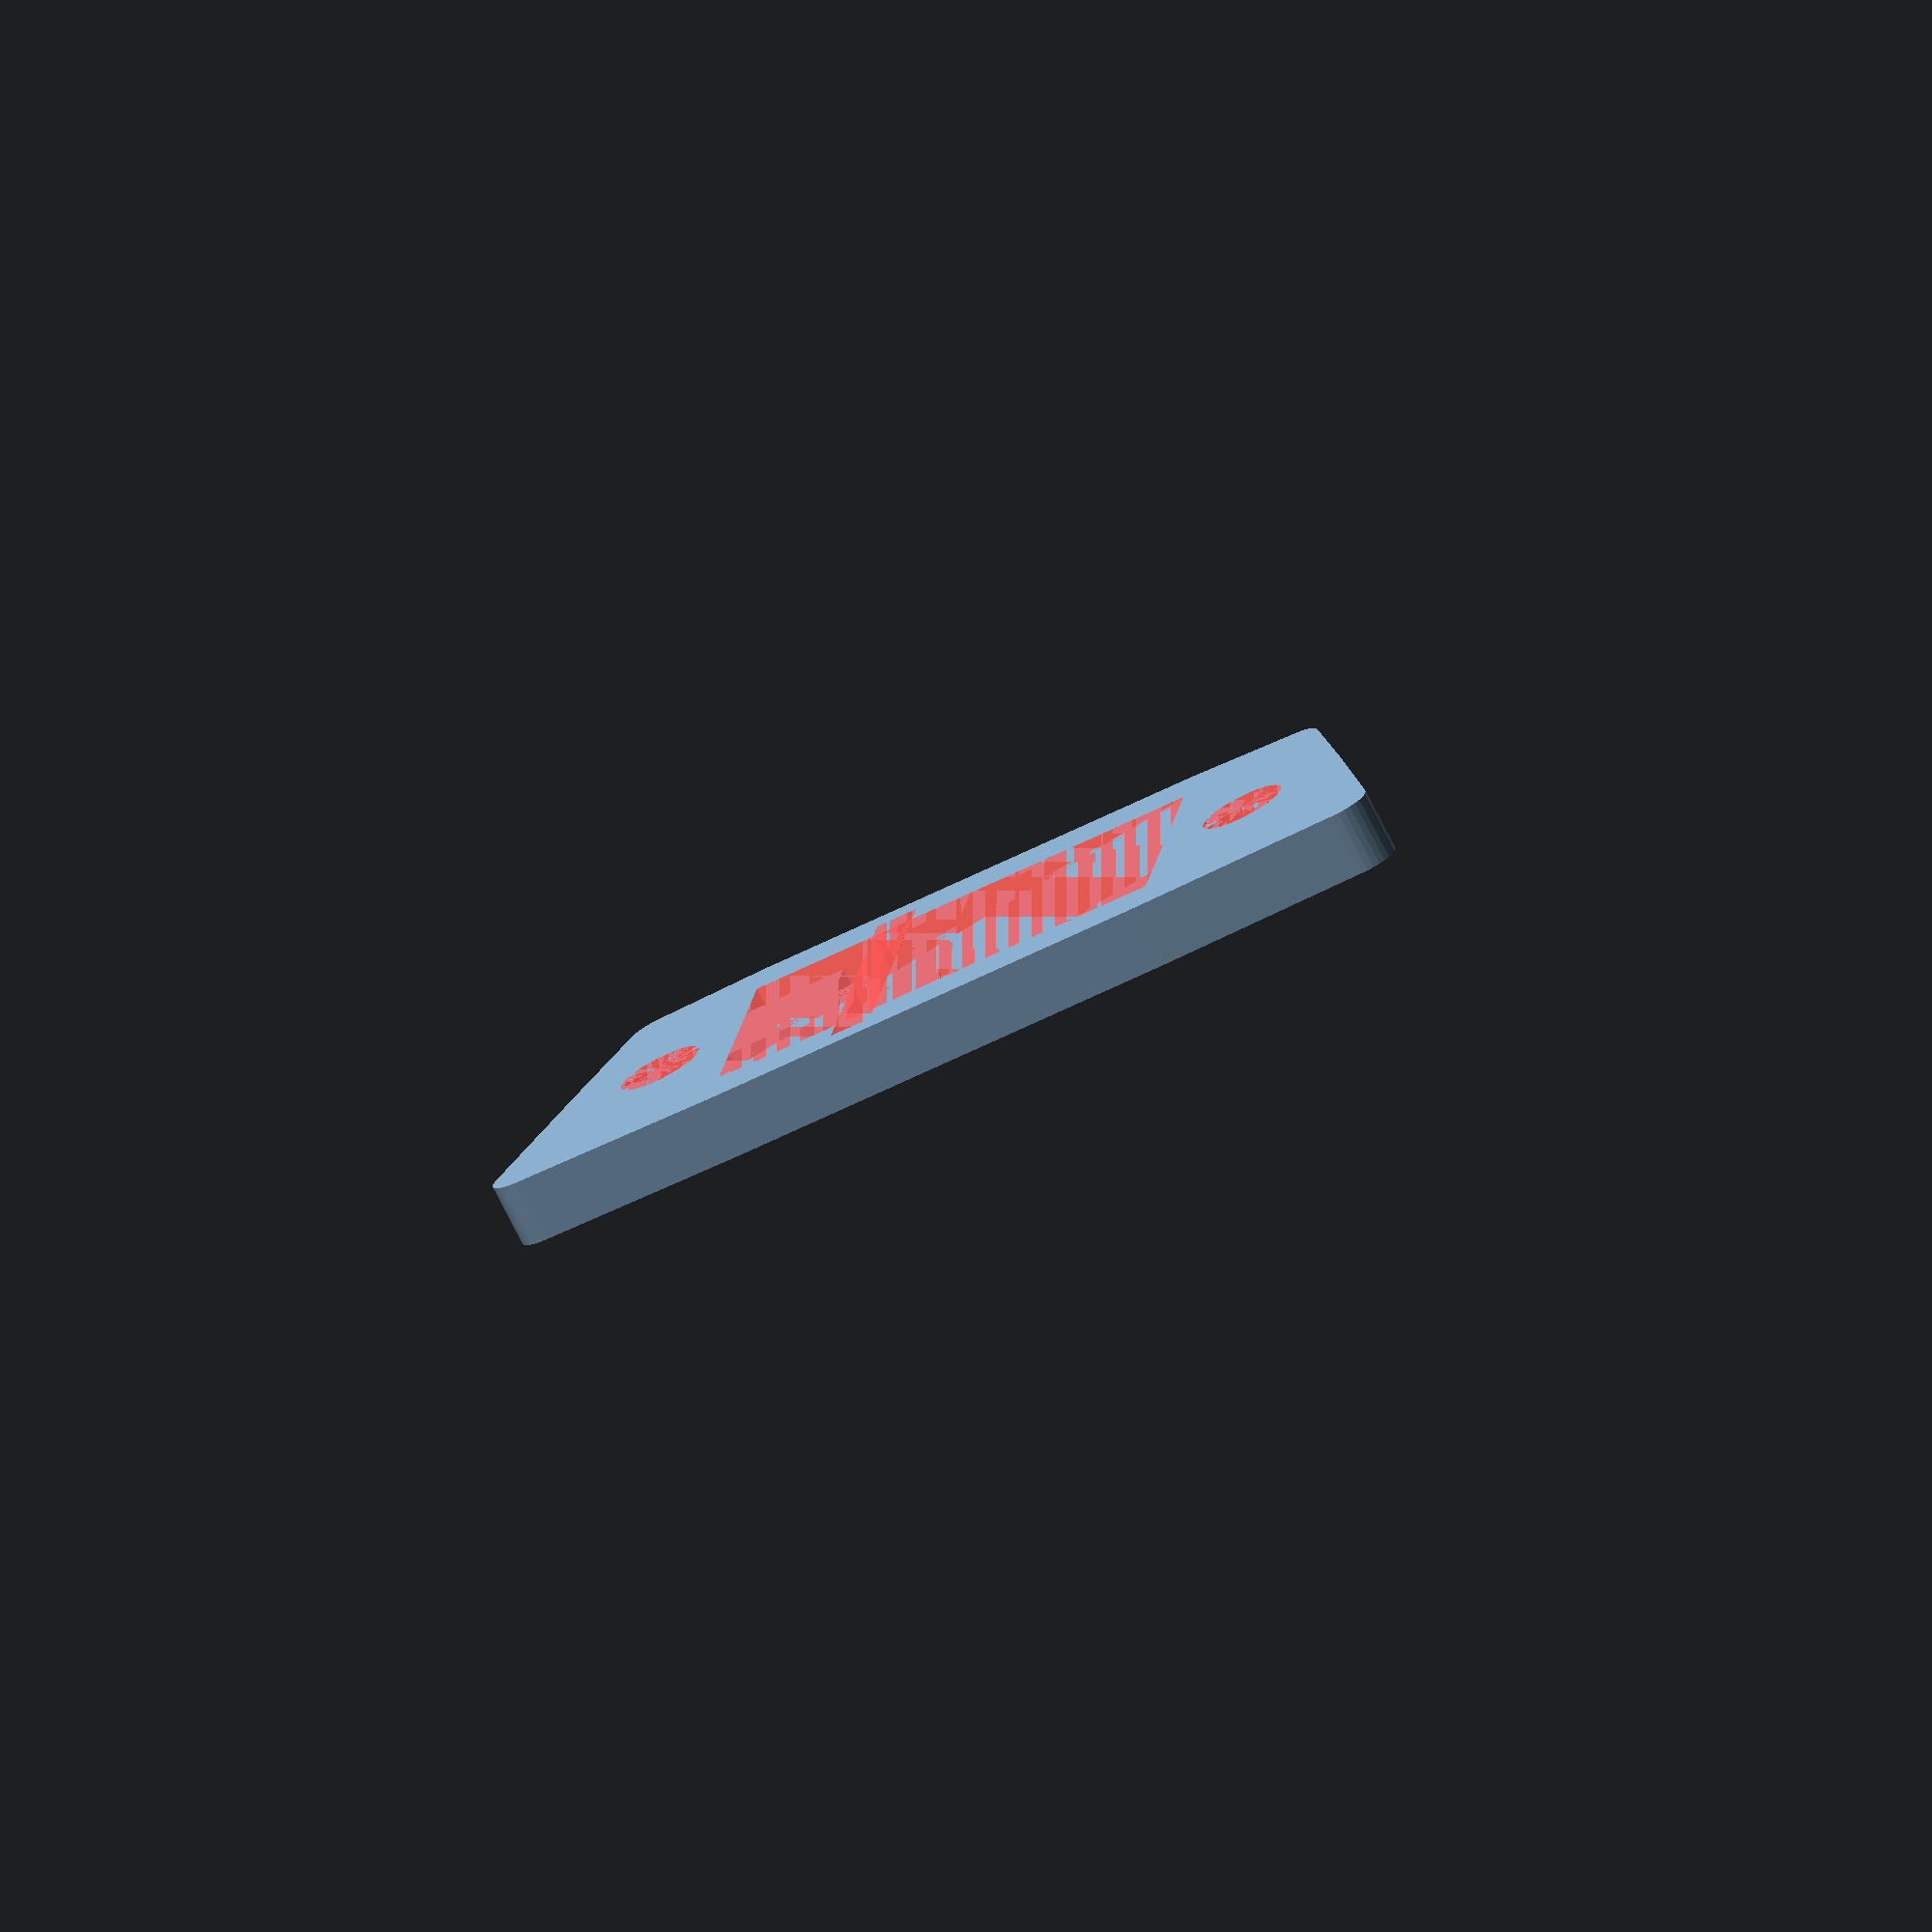
<openscad>
BASE_WIDTH = 19;
BASE_LENGTH = 22;
BASE_MOUNT_DIA = 10;
THICKNESS = 3;

MOUNT_HOLE_DIA = 4;
MOUNT_HOLE_SPACING = 30;

MID_HOLE_WIDTH = 13;
MID_HOLE_LENGTH = 22;
MID_HOLE_TAB_WIDTH = 6;
MID_HOLE_TAB_LENGTH = 5;
MID_HOLE_NUB_WIDTH = 1.5;
MID_HOLE_NUB_LENGTH = 2;
MID_HOLE_NUB_OFFSET = MID_HOLE_LENGTH/2-7;

CORNER_DIA = 3;
CORNER_SPACING_BOTTOM = 35.5 - CORNER_DIA;
CORNER_SPACING_TOP = 45 - CORNER_DIA;
CORNER_SPACING_X = 18 - CORNER_DIA;

BOUND_WIDTH = max(CORNER_SPACING_X, BASE_WIDTH);
BOUND_LENGTH = max(CORNER_SPACING_BOTTOM, CORNER_SPACING_TOP);

$fn = 30;

module base() {
  hull() {
    translate([-BASE_WIDTH/2, -BASE_LENGTH/2, 0])
    cube(size = [BASE_WIDTH, BASE_LENGTH, THICKNESS]);

    for(i = [1, -1]) {
      translate([0, i * MOUNT_HOLE_SPACING/2, 0])
      cylinder(d = BASE_MOUNT_DIA, h = THICKNESS);
    }
  }
}

module mount_holes() {
  for(i = [1, -1]) {
    translate([0, i * MOUNT_HOLE_SPACING/2, 0])
    cylinder(d = MOUNT_HOLE_DIA, h = THICKNESS);
  }
}

module mid_hole() {
  difference() {
    union() {
      translate([-MID_HOLE_WIDTH/2, -MID_HOLE_LENGTH/2, 0])
      cube(size = [MID_HOLE_WIDTH, MID_HOLE_LENGTH, THICKNESS]);

      w = MID_HOLE_WIDTH + 2 * MID_HOLE_NUB_WIDTH;
      l = MID_HOLE_NUB_LENGTH;
      translate([-w/2, -l/2 - MID_HOLE_NUB_OFFSET, 0])
      cube(size = [w, l, THICKNESS]);
    }

    translate([-MID_HOLE_TAB_WIDTH/2, -MID_HOLE_LENGTH/2, 0])
    cube(size = [MID_HOLE_TAB_WIDTH, MID_HOLE_TAB_LENGTH, THICKNESS]);
  }
}

module corners() {
  for(i = [1, -1]) {
    translate([CORNER_SPACING_X/2, i * CORNER_SPACING_BOTTOM/2, 0])
    cylinder(d = CORNER_DIA, h = THICKNESS);

    translate([-CORNER_SPACING_X/2, i * CORNER_SPACING_TOP/2, 0])
    cylinder(d = CORNER_DIA, h = THICKNESS);
  }
}

module gasket() {
  difference() {
    hull() {
      base();
      corners();
    }
    #mount_holes();
    #mid_hole();
  }
}

// Right
intersection() {
  gasket();
  translate([-BOUND_WIDTH/2, 0, 0])
  cube(size = [BOUND_WIDTH, BOUND_LENGTH, THICKNESS]);
}
// Left
intersection() {
  gasket();
  translate([-BOUND_WIDTH/2, -BOUND_LENGTH, 0])
  cube(size = [BOUND_WIDTH, BOUND_LENGTH, THICKNESS]);
}

</openscad>
<views>
elev=75.6 azim=261.4 roll=206.9 proj=o view=solid
</views>
